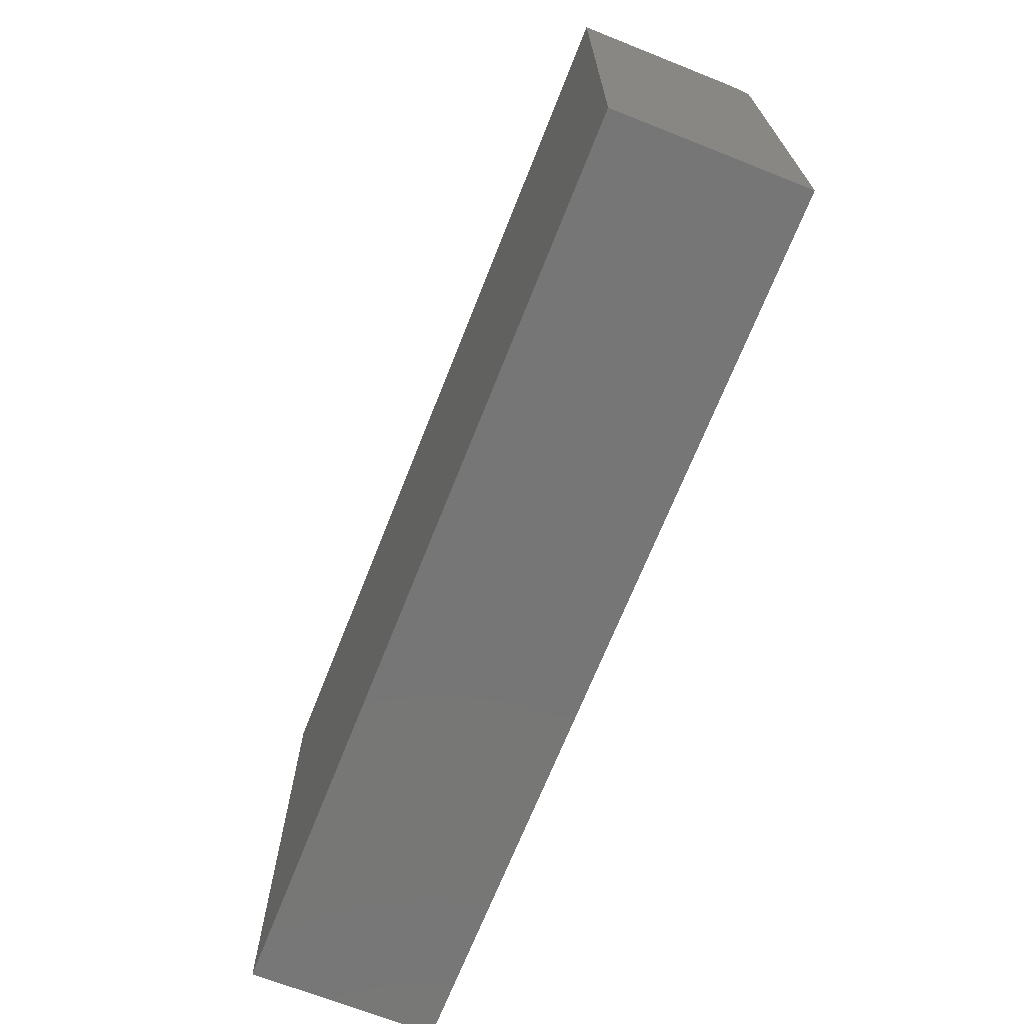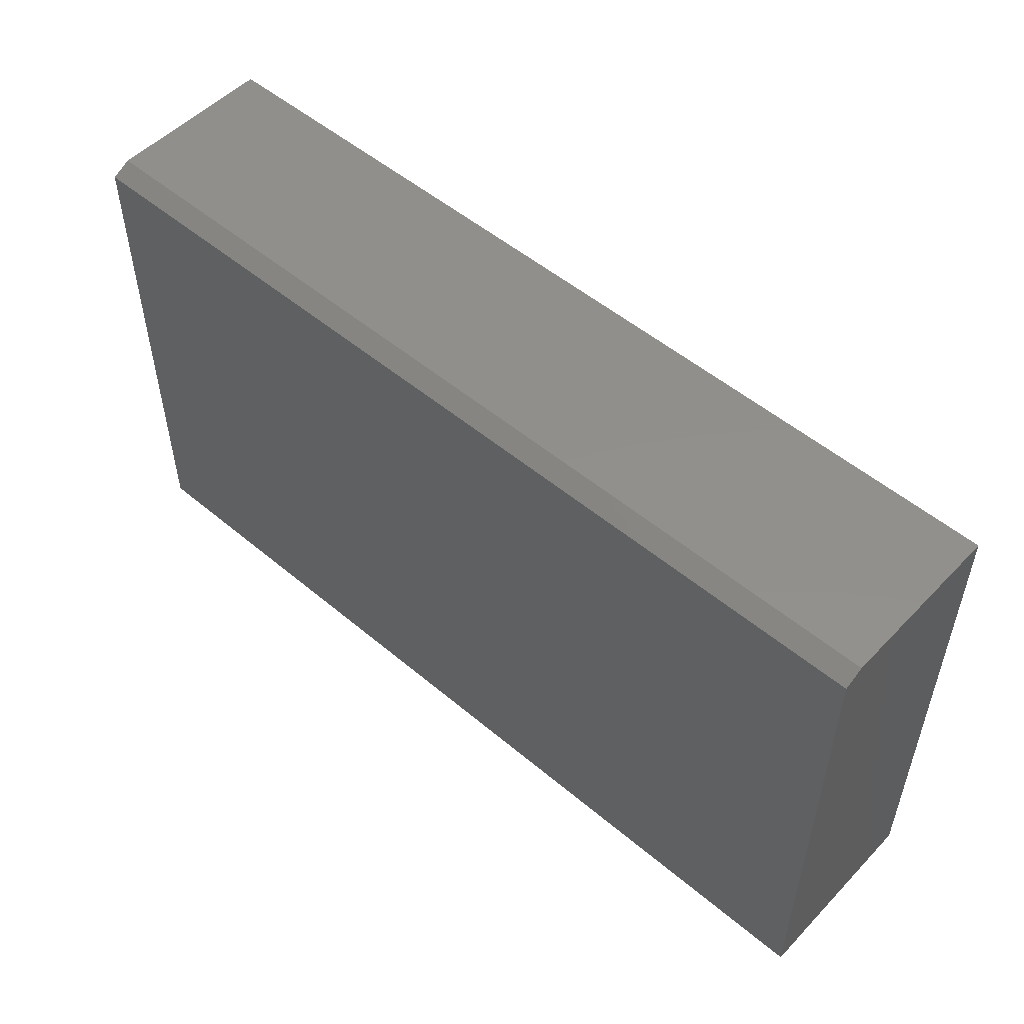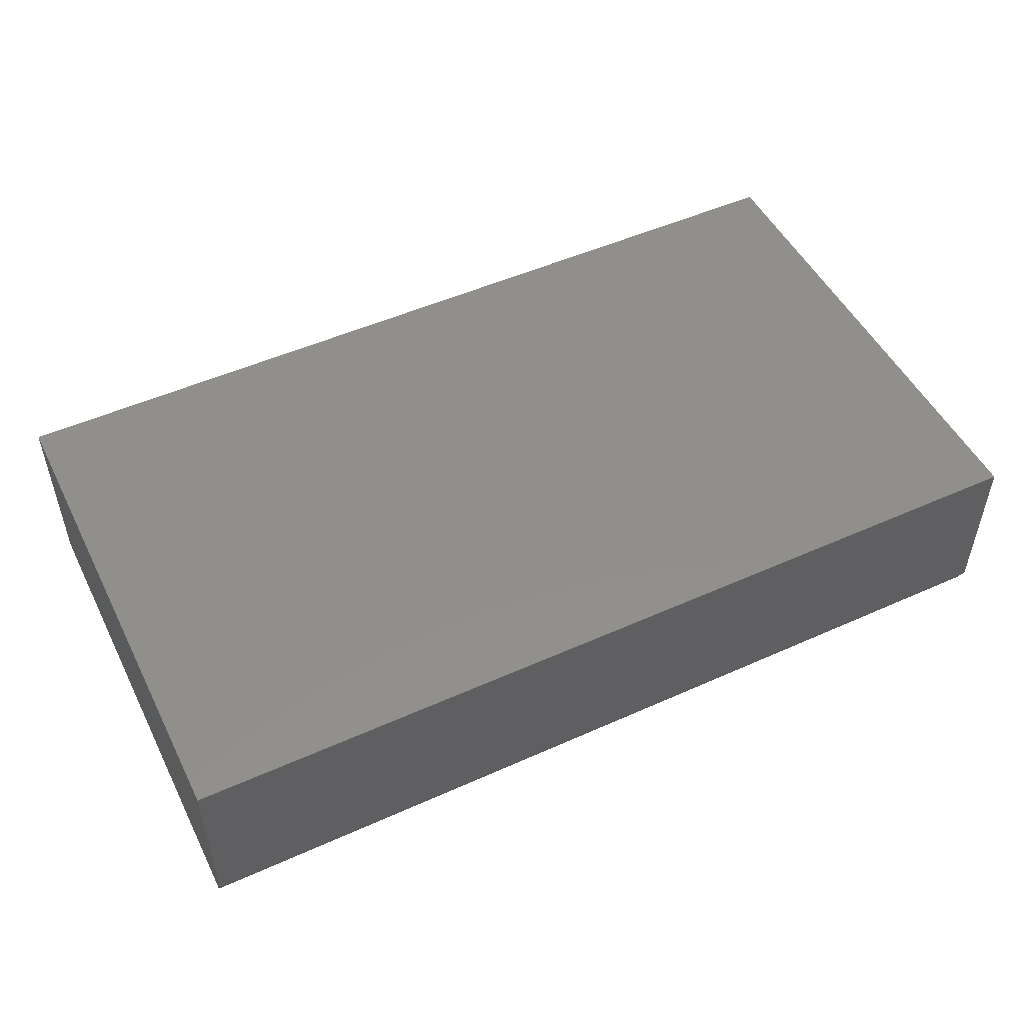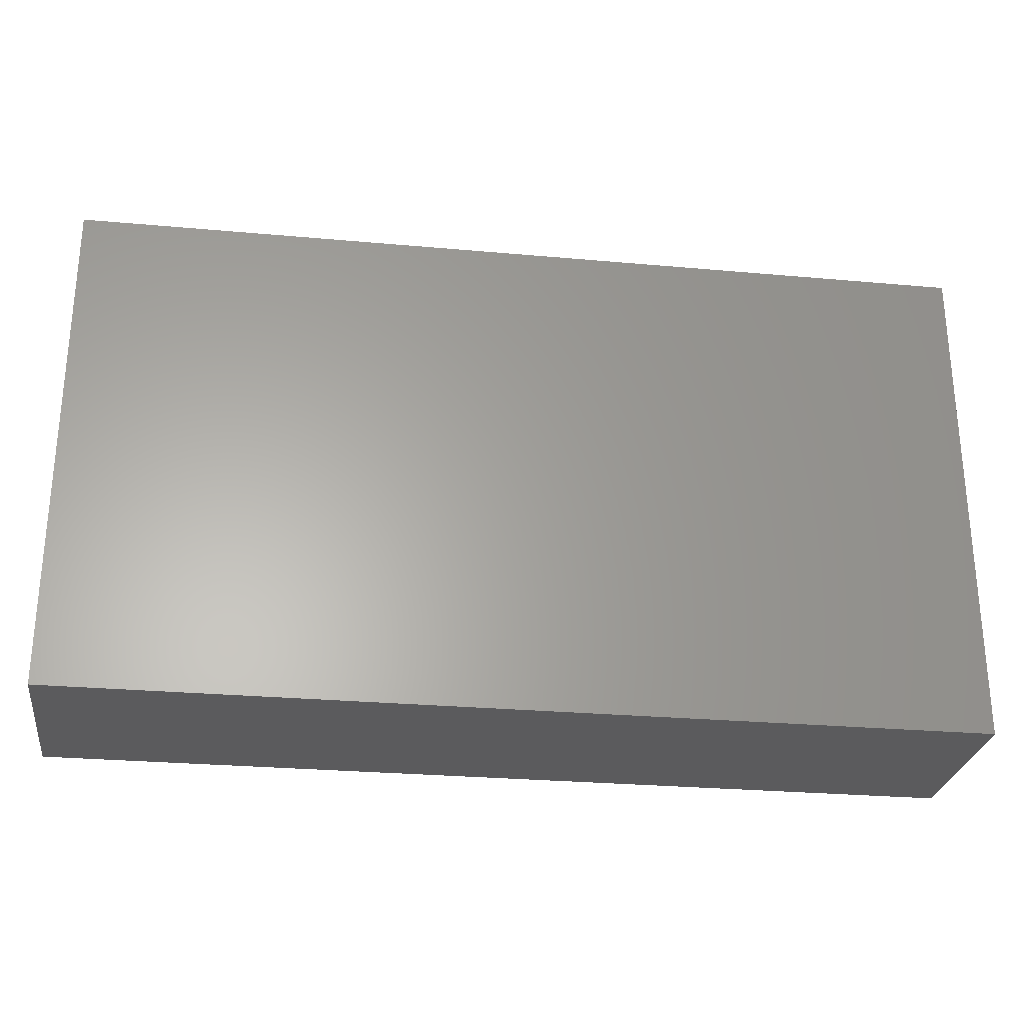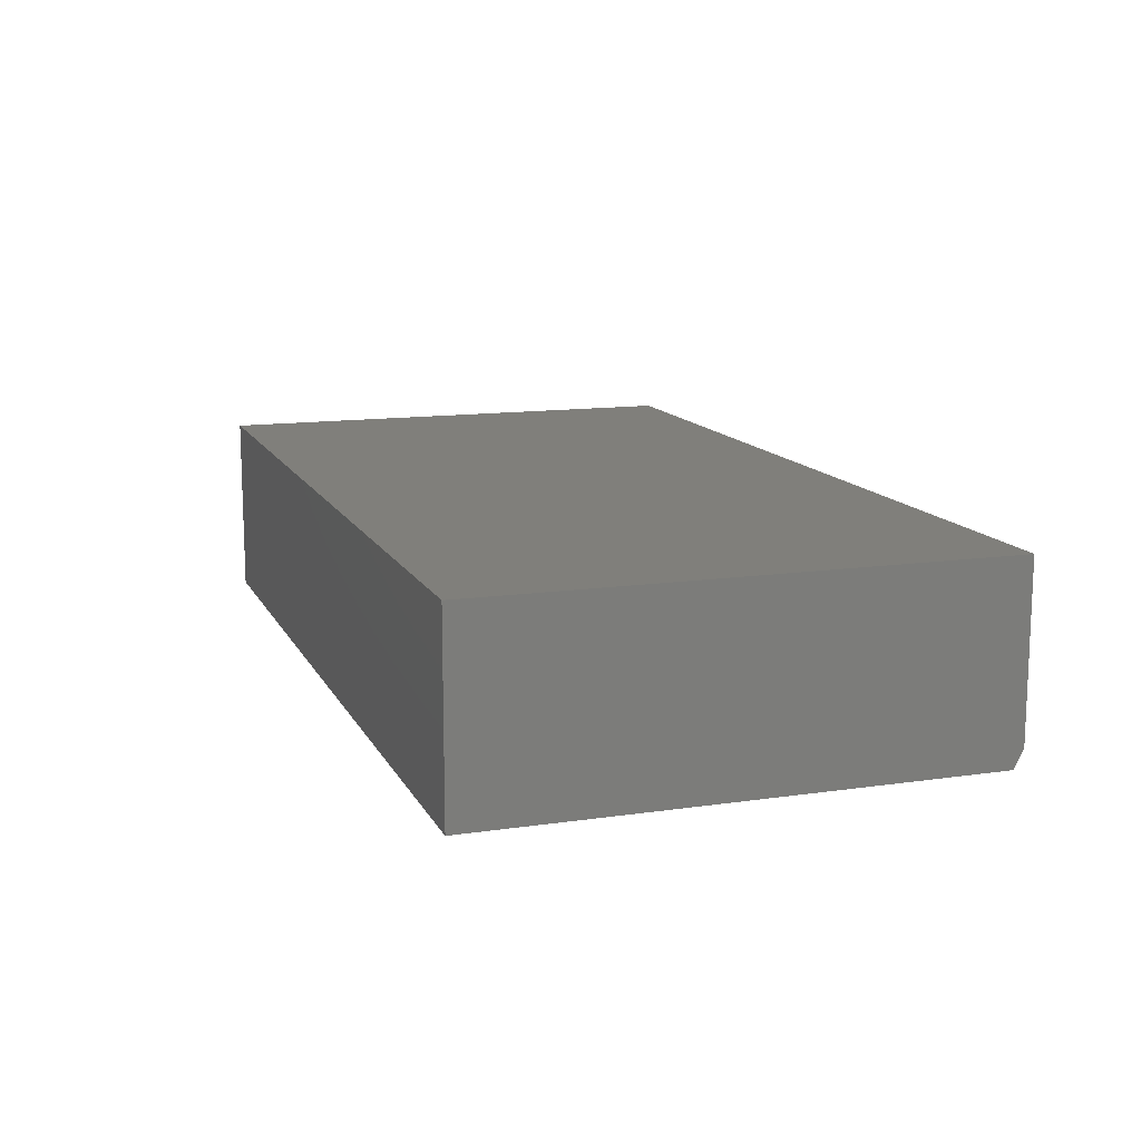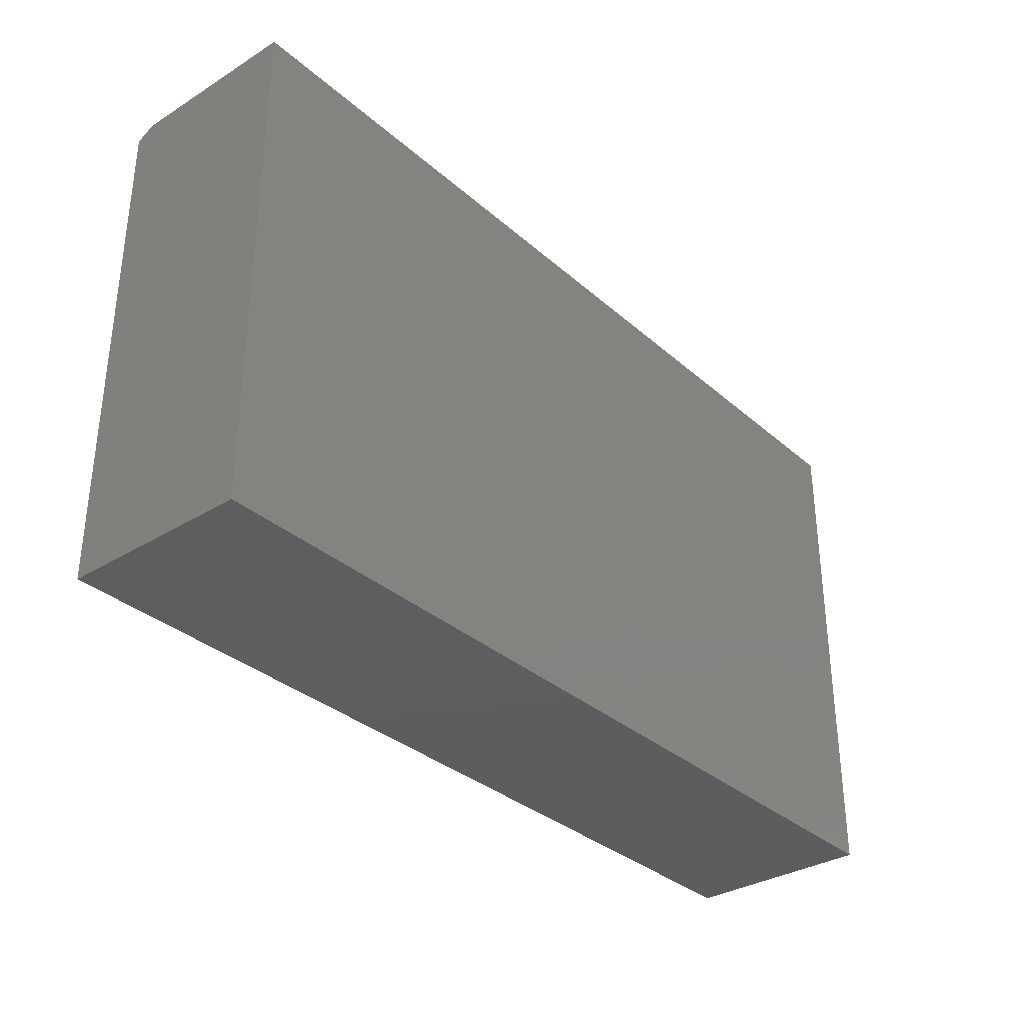
<metadata>
{"format":"stl","ext":"stl","renderer":"f3d","projection":"perspective","resolution":1024,"background":"white","views":[{"elev":-69.0,"azim":68.4,"up":"+Y"},{"elev":52.1,"azim":-137.8,"up":"+Y"},{"elev":50.3,"azim":153.8,"up":"+Z"},{"elev":-27.3,"azim":-7.9,"up":"+Y"},{"elev":12.9,"azim":71.4,"up":"+Z"},{"elev":-33.3,"azim":-49.8,"up":"+Y"}]}
</metadata>
<code>
# stl→obj: 10 verts, 16 faces
v 0.75 0.2109 0.0773
v 0.75 -0.2109 0.0773
v 0.75 0.2109 -0.0625
v 0.75 -0.2109 -0.07812
v 0.75 0.2031 -0.07812
v 1.407e-33 0.2031 -0.07812
v 0 -0.2109 -0.07812
v -8.674e-19 0.2109 -0.0625
v -8.628e-18 -0.2109 0.0773
v -8.628e-18 0.2109 0.0773
f 1 2 3
f 3 2 4
f 3 4 5
f 6 7 8
f 8 7 9
f 8 9 10
f 8 10 3
f 3 10 1
f 7 6 4
f 4 6 5
f 5 6 3
f 3 6 8
f 9 7 2
f 2 7 4
f 10 9 1
f 1 9 2

</code>
